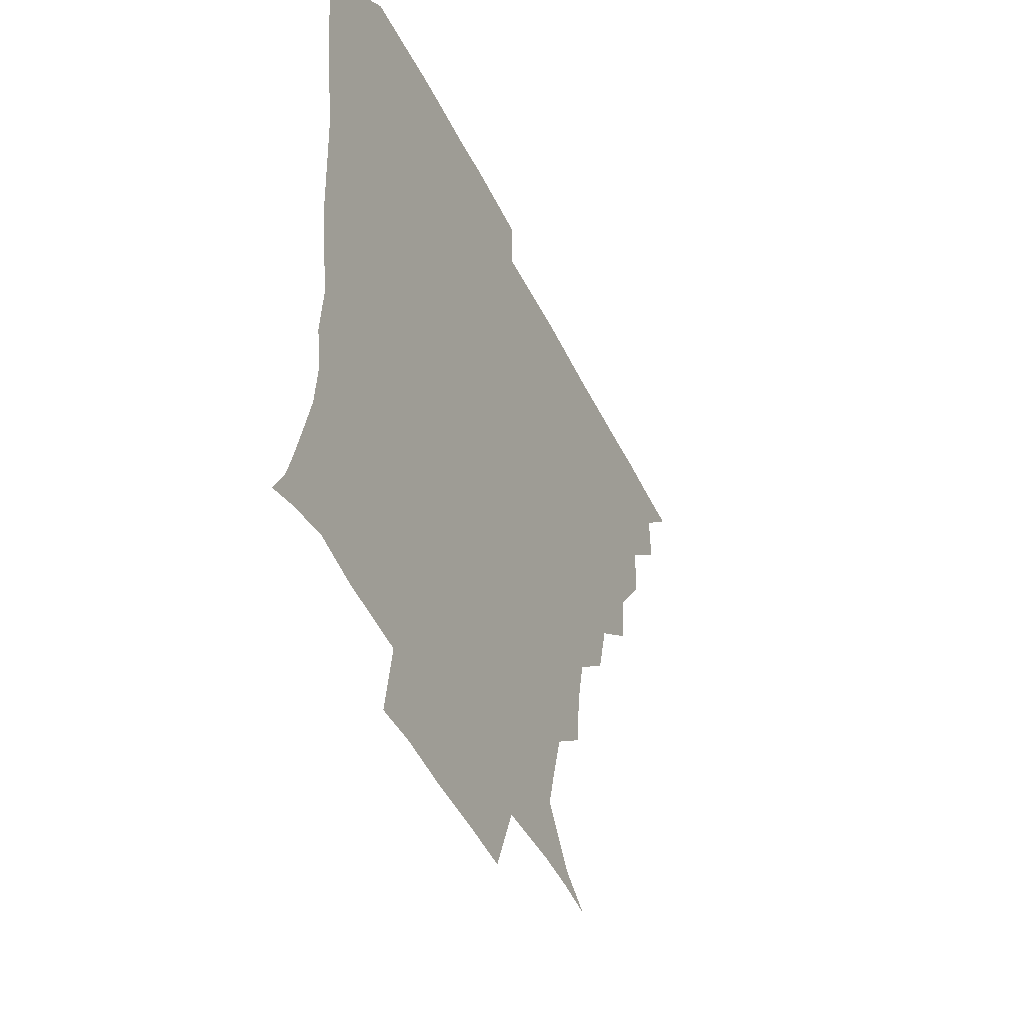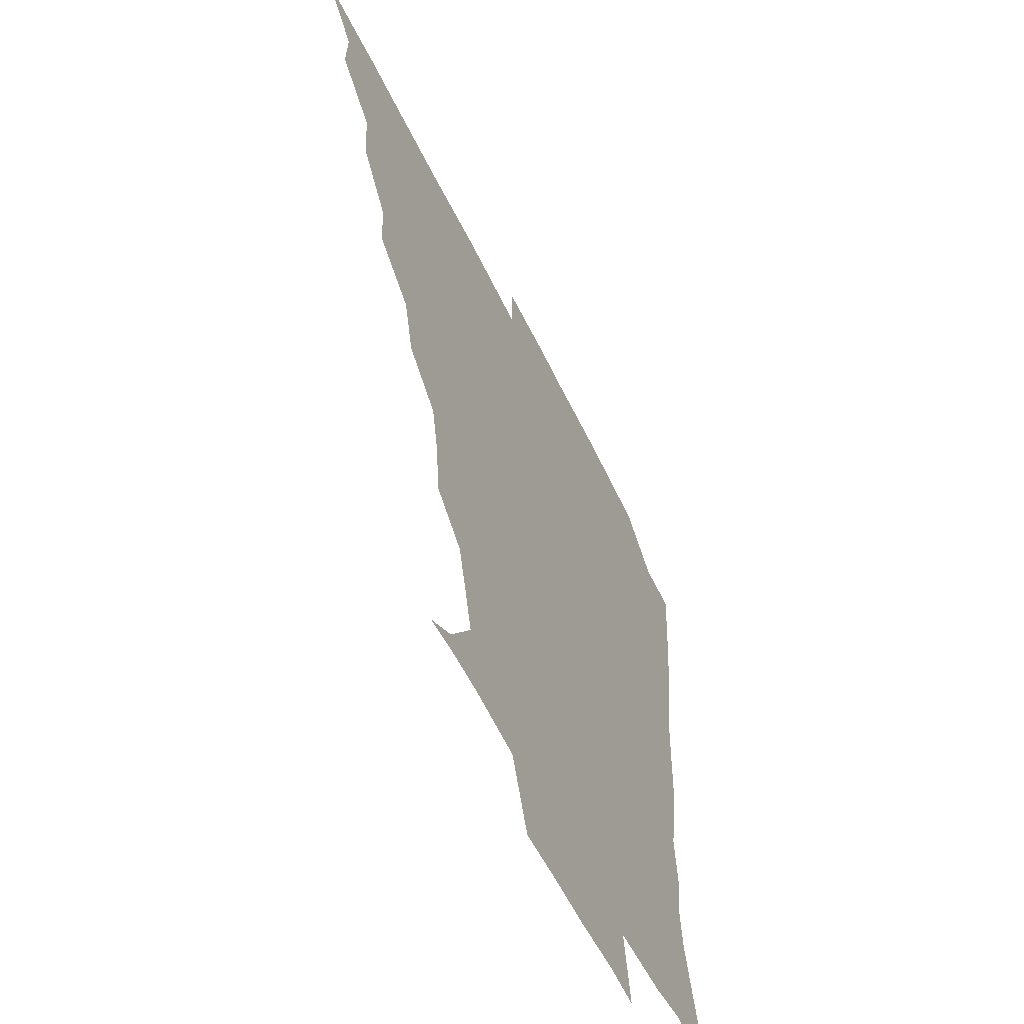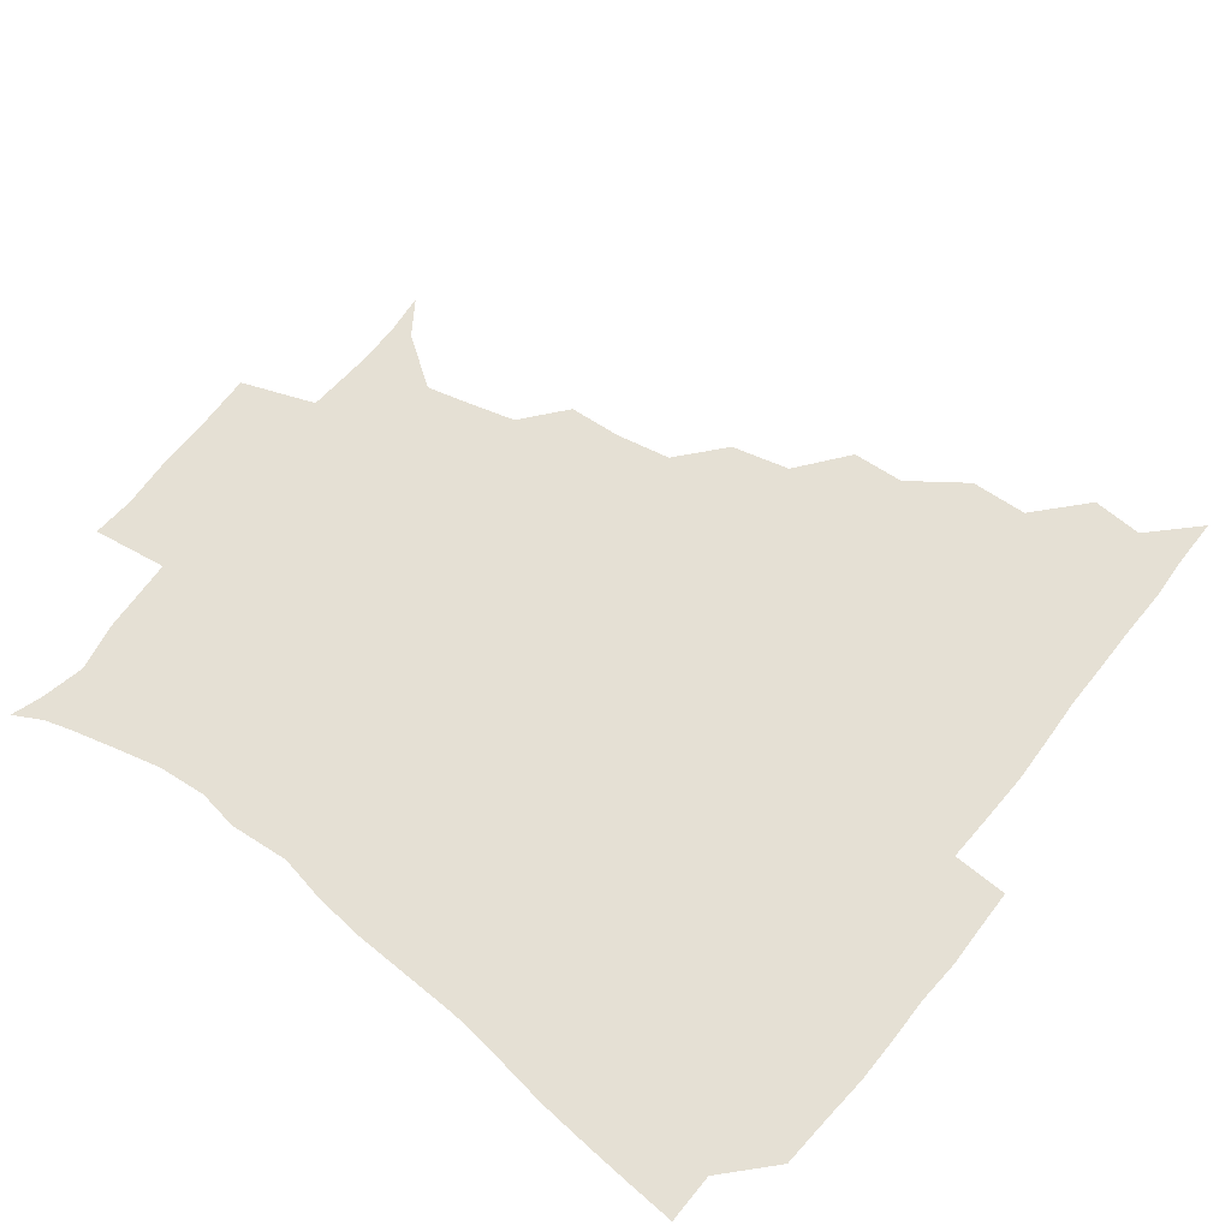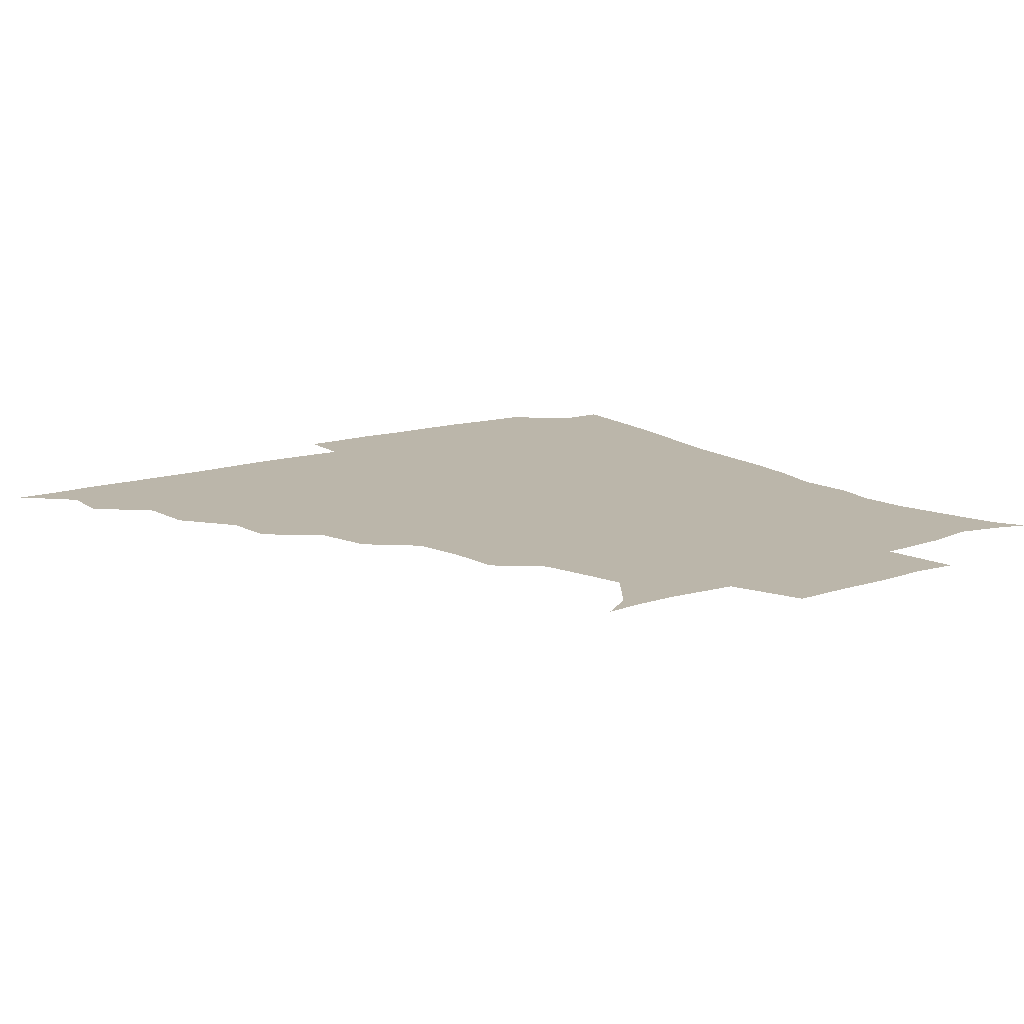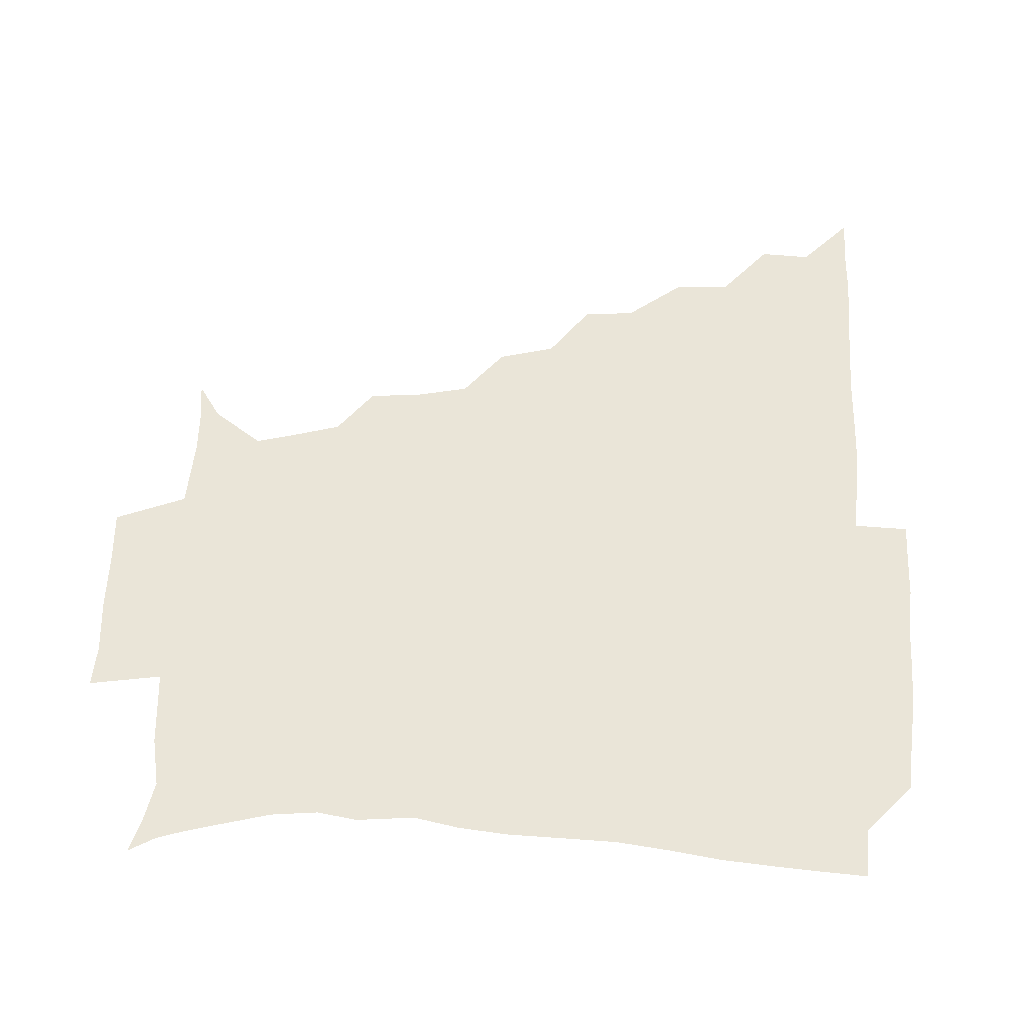
<metadata>
{"format":"obj","ext":"obj","renderer":"f3d","projection":"perspective","resolution":1024,"background":"white","views":[{"elev":-46.3,"azim":114.7,"up":"+Y"},{"elev":-57.4,"azim":-64.4,"up":"+Y"},{"elev":65.2,"azim":128.1,"up":"+Z"},{"elev":14.1,"azim":-35.5,"up":"+Z"},{"elev":59.6,"azim":92.8,"up":"+Z"}]}
</metadata>
<code>
v 436.1 390.9 0
v 450.8 359.2 0
v 451.5 375.6 0
v 451.2 390.8 0
v 468.6 325.7 0
v 467.4 344.1 0
v 467.1 360.8 0
v 466.4 375.8 0
v 466.2 391.6 0
v 483 291 0
v 481.7 307.6 0
v 483.9 331.1 0
v 482.8 346.5 0
v 481.9 361.2 0
v 481.2 376.2 0
v 481.2 391.2 0
v 504.5 259.2 0
v 499.7 277.8 0
v 498.5 298.5 0
v 499.5 318.3 0
v 498 332.1 0
v 497.3 346.8 0
v 496.9 361.4 0
v 496.7 376 0
v 496.1 391.3 0
v 524.6 211.7 0
v 523.3 228.6 0
v 519.7 246.1 0
v 516.3 267.3 0
v 514.5 286.3 0
v 513.4 302 0
v 513.5 318.9 0
v 512.6 332.6 0
v 511.9 346.8 0
v 511.6 361.3 0
v 511.4 376 0
v 511.2 391.1 0
v 524.2 147.1 0
v 535.4 154.6 0
v 546.6 170.9 0
v 543.7 182.7 0
v 538.9 199.8 0
v 535.2 219.9 0
v 533.3 238 0
v 531 251.9 0
v 529.7 273.4 0
v 528.5 287.6 0
v 527.9 302.8 0
v 527.7 318.3 0
v 527.3 332.4 0
v 526.5 346.5 0
v 526.4 361.2 0
v 526.4 376.1 0
v 526.1 391.8 0
v 536.7 148.4 0
v 549.5 161.1 0
v 553.7 174.5 0
v 551.5 190.9 0
v 549.5 211.3 0
v 547.6 226.8 0
v 544.9 239.6 0
v 545 258 0
v 543.2 273.3 0
v 542.8 288.9 0
v 542.8 304.2 0
v 542.4 318.5 0
v 542.3 332.2 0
v 542.3 346.6 0
v 541.3 361.2 0
v 541.7 375.8 0
v 540.9 392.3 0
v 550.4 148.5 0
v 563.8 165.1 0
v 564.1 179.9 0
v 561.8 197.5 0
v 562.6 215 0
v 560.1 228.9 0
v 559 243.6 0
v 559 260.5 0
v 557.9 275.3 0
v 557.6 289.3 0
v 557.2 303.3 0
v 556.5 317.1 0
v 558.1 333.4 0
v 557.4 346.7 0
v 557.7 360.7 0
v 556.8 375.9 0
v 556.4 391.8 0
v 572.8 146.8 0
v 576.1 169.3 0
v 576.1 185.3 0
v 574 198.7 0
v 576.6 215.7 0
v 572.7 231.5 0
v 574 244.1 0
v 572.6 262.8 0
v 572.3 274.2 0
v 571.9 289.3 0
v 572.6 304.8 0
v 571.9 318 0
v 572.1 332.3 0
v 571.9 346.4 0
v 572.1 360.7 0
v 572.1 374.9 0
v 572.2 391 0
v 572.7 408.9 0
v 581.7 123.4 0
v 587.4 151.4 0
v 590 169.2 0
v 588.3 185.7 0
v 589.3 189.4 0
v 586.9 217.7 0
v 586.4 228.8 0
v 586.8 247.5 0
v 586.9 261.6 0
v 587 276.1 0
v 586.8 289.9 0
v 587 305 0
v 587.2 319.1 0
v 586.8 332.1 0
v 587.1 346.6 0
v 586.9 360.8 0
v 586.6 375.6 0
v 586.4 391.8 0
v 585.2 409.1 0
v 598.9 123.9 0
v 600.8 151.2 0
v 603.5 170.6 0
v 601.8 185.5 0
v 602.5 202.5 0
v 600.5 218.9 0
v 602.7 231 0
v 600.5 247 0
v 601.3 261.6 0
v 601.5 275.2 0
v 601.5 288.4 0
v 601.5 304 0
v 601.6 318 0
v 602 332.6 0
v 601.9 346.6 0
v 601.9 360.7 0
v 601.4 375.8 0
v 600.9 391.3 0
v 598.6 409.4 0
v 616.9 123.7 0
v 614.7 151.4 0
v 616 171.1 0
v 617 188.4 0
v 615.7 202.9 0
v 615.2 217 0
v 614.9 233.1 0
v 615.8 246.2 0
v 615.2 261.5 0
v 615.8 275.5 0
v 616.1 290.2 0
v 616.4 304.4 0
v 616.6 319.1 0
v 616.7 332.8 0
v 616.8 346.7 0
v 616.8 361 0
v 616.5 375.6 0
v 616.2 390.2 0
v 613.3 408.4 0
v 634.8 124.7 0
v 630.4 148.4 0
v 628.6 170.2 0
v 630.3 188 0
v 627.9 203.4 0
v 629.1 219.6 0
v 629.3 231.3 0
v 629.2 247.4 0
v 629.3 261.5 0
v 630 276.5 0
v 630.7 289.7 0
v 631 304.6 0
v 631 319.1 0
v 631.2 332.5 0
v 632.3 347.2 0
v 632.5 361 0
v 631.7 375.5 0
v 631.1 390.1 0
v 627.8 408.5 0
v 648.3 123.6 0
v 644.6 147.6 0
v 642 168.8 0
v 642.3 189.6 0
v 642.3 203.3 0
v 642.6 217.3 0
v 642.8 231.2 0
v 642.9 245.9 0
v 643.5 259.7 0
v 644.2 274.8 0
v 644.5 289.8 0
v 644.7 306.3 0
v 645.6 318.9 0
v 645.8 331.8 0
v 646.8 347.9 0
v 647 361.3 0
v 646.9 375.2 0
v 646.8 388.8 0
v 642.2 408.3 0
v 668.9 148.9 0
v 658.5 168.3 0
v 655.3 186.4 0
v 654.7 201.9 0
v 654.8 217.5 0
v 655.7 230.8 0
v 656.3 244.8 0
v 657.4 257.7 0
v 657.1 274.8 0
v 657.8 290.9 0
v 658.6 304.6 0
v 659.6 319.4 0
v 660.4 333.2 0
v 661 347.7 0
v 661.4 361.6 0
v 661.5 375.4 0
v 661.1 389.5 0
v 657.8 407 0
v 684.5 151.7 0
v 674.9 166.5 0
v 668.8 184.2 0
v 668.2 197.4 0
v 666.6 214.1 0
v 667.5 228.2 0
v 668.5 242.6 0
v 669.6 257 0
v 670.1 273.1 0
v 670.6 288.9 0
v 672 302.6 0
v 672.7 319.6 0
v 674.2 332.6 0
v 675 348 0
v 675.7 361.7 0
v 676.3 375.7 0
v 675.4 390.5 0
v 673.8 405.9 0
v 698.7 148.6 0
v 689.8 162.6 0
v 683.2 179.2 0
v 680.9 193.1 0
v 678.4 208.9 0
v 679 222.3 0
v 680.9 235.4 0
v 681 251.7 0
v 681.7 269.2 0
v 683.3 283.9 0
v 684.3 299.6 0
v 685 316.8 0
v 687.8 330.2 0
v 688.4 347.3 0
v 690.1 361.2 0
v 690.8 375.9 0
v 689.9 390.8 0
v 708.8 145.1 0
v 703.9 154.2 0
v 701.3 162.5 0
v 698 175.1 0
v 693.8 191.6 0
v 692.2 207.1 0
v 694.3 220.1 0
v 692.5 239.5 0
v 695.4 254.5 0
v 697 270.7 0
v 697.4 288.4 0
v 697.9 307.3 0
v 700.1 325.4 0
v 702.5 342.2 0
v 704 360.4 0
v 705 375.9 0
v 705.9 390.6 0
v 721 391 0
f 3 4 1
f 6 7 2
f 2 7 3
f 7 8 3
f 3 8 4
f 8 9 4
f 11 12 5
f 5 12 6
f 12 13 6
f 6 13 7
f 13 14 7
f 7 14 8
f 14 15 8
f 8 15 9
f 15 16 9
f 18 19 10
f 10 19 11
f 19 20 11
f 11 20 12
f 20 21 12
f 12 21 13
f 21 22 13
f 13 22 14
f 22 23 14
f 14 23 15
f 23 24 15
f 15 24 16
f 24 25 16
f 28 29 17
f 17 29 18
f 29 30 18
f 18 30 19
f 30 31 19
f 19 31 20
f 31 32 20
f 20 32 21
f 32 33 21
f 21 33 22
f 33 34 22
f 22 34 23
f 34 35 23
f 23 35 24
f 35 36 24
f 24 36 25
f 36 37 25
f 42 43 26
f 26 43 27
f 43 44 27
f 27 44 28
f 44 45 28
f 28 45 29
f 45 46 29
f 29 46 30
f 46 47 30
f 30 47 31
f 47 48 31
f 31 48 32
f 48 49 32
f 32 49 33
f 49 50 33
f 33 50 34
f 50 51 34
f 34 51 35
f 51 52 35
f 35 52 36
f 52 53 36
f 36 53 37
f 53 54 37
f 38 55 39
f 55 56 39
f 39 56 40
f 56 57 40
f 40 57 41
f 57 58 41
f 41 58 42
f 58 59 42
f 42 59 43
f 59 60 43
f 43 60 44
f 60 61 44
f 44 61 45
f 61 62 45
f 45 62 46
f 62 63 46
f 46 63 47
f 63 64 47
f 47 64 48
f 64 65 48
f 48 65 49
f 65 66 49
f 49 66 50
f 66 67 50
f 50 67 51
f 67 68 51
f 51 68 52
f 68 69 52
f 52 69 53
f 69 70 53
f 53 70 54
f 70 71 54
f 55 72 56
f 72 73 56
f 56 73 57
f 73 74 57
f 57 74 58
f 74 75 58
f 58 75 59
f 75 76 59
f 59 76 60
f 76 77 60
f 60 77 61
f 77 78 61
f 61 78 62
f 78 79 62
f 62 79 63
f 79 80 63
f 63 80 64
f 80 81 64
f 64 81 65
f 81 82 65
f 65 82 66
f 82 83 66
f 66 83 67
f 83 84 67
f 67 84 68
f 84 85 68
f 68 85 69
f 85 86 69
f 69 86 70
f 86 87 70
f 70 87 71
f 87 88 71
f 72 89 73
f 89 90 73
f 73 90 74
f 90 91 74
f 74 91 75
f 91 92 75
f 75 92 76
f 92 93 76
f 76 93 77
f 93 94 77
f 77 94 78
f 94 95 78
f 78 95 79
f 95 96 79
f 79 96 80
f 96 97 80
f 80 97 81
f 97 98 81
f 81 98 82
f 98 99 82
f 82 99 83
f 99 100 83
f 83 100 84
f 100 101 84
f 84 101 85
f 101 102 85
f 85 102 86
f 102 103 86
f 86 103 87
f 103 104 87
f 87 104 88
f 104 105 88
f 107 108 89
f 89 108 90
f 108 109 90
f 90 109 91
f 109 110 91
f 91 110 92
f 110 111 92
f 92 111 93
f 111 112 93
f 93 112 94
f 112 113 94
f 94 113 95
f 113 114 95
f 95 114 96
f 114 115 96
f 96 115 97
f 115 116 97
f 97 116 98
f 116 117 98
f 98 117 99
f 117 118 99
f 99 118 100
f 118 119 100
f 100 119 101
f 119 120 101
f 101 120 102
f 120 121 102
f 102 121 103
f 121 122 103
f 103 122 104
f 122 123 104
f 104 123 105
f 123 124 105
f 105 124 106
f 124 125 106
f 107 126 108
f 126 127 108
f 108 127 109
f 127 128 109
f 109 128 110
f 128 129 110
f 110 129 111
f 129 130 111
f 111 130 112
f 130 131 112
f 112 131 113
f 131 132 113
f 113 132 114
f 132 133 114
f 114 133 115
f 133 134 115
f 115 134 116
f 134 135 116
f 116 135 117
f 135 136 117
f 117 136 118
f 136 137 118
f 118 137 119
f 137 138 119
f 119 138 120
f 138 139 120
f 120 139 121
f 139 140 121
f 121 140 122
f 140 141 122
f 122 141 123
f 141 142 123
f 123 142 124
f 142 143 124
f 124 143 125
f 143 144 125
f 126 145 127
f 145 146 127
f 127 146 128
f 146 147 128
f 128 147 129
f 147 148 129
f 129 148 130
f 148 149 130
f 130 149 131
f 149 150 131
f 131 150 132
f 150 151 132
f 132 151 133
f 151 152 133
f 133 152 134
f 152 153 134
f 134 153 135
f 153 154 135
f 135 154 136
f 154 155 136
f 136 155 137
f 155 156 137
f 137 156 138
f 156 157 138
f 138 157 139
f 157 158 139
f 139 158 140
f 158 159 140
f 140 159 141
f 159 160 141
f 141 160 142
f 160 161 142
f 142 161 143
f 161 162 143
f 143 162 144
f 162 163 144
f 145 164 146
f 164 165 146
f 146 165 147
f 165 166 147
f 147 166 148
f 166 167 148
f 148 167 149
f 167 168 149
f 149 168 150
f 168 169 150
f 150 169 151
f 169 170 151
f 151 170 152
f 170 171 152
f 152 171 153
f 171 172 153
f 153 172 154
f 172 173 154
f 154 173 155
f 173 174 155
f 155 174 156
f 174 175 156
f 156 175 157
f 175 176 157
f 157 176 158
f 176 177 158
f 158 177 159
f 177 178 159
f 159 178 160
f 178 179 160
f 160 179 161
f 179 180 161
f 161 180 162
f 180 181 162
f 162 181 163
f 181 182 163
f 164 183 165
f 183 184 165
f 165 184 166
f 184 185 166
f 166 185 167
f 185 186 167
f 167 186 168
f 186 187 168
f 168 187 169
f 187 188 169
f 169 188 170
f 188 189 170
f 170 189 171
f 189 190 171
f 171 190 172
f 190 191 172
f 172 191 173
f 191 192 173
f 173 192 174
f 192 193 174
f 174 193 175
f 193 194 175
f 175 194 176
f 194 195 176
f 176 195 177
f 195 196 177
f 177 196 178
f 196 197 178
f 178 197 179
f 197 198 179
f 179 198 180
f 198 199 180
f 180 199 181
f 199 200 181
f 181 200 182
f 200 201 182
f 184 202 185
f 202 203 185
f 185 203 186
f 203 204 186
f 186 204 187
f 204 205 187
f 187 205 188
f 205 206 188
f 188 206 189
f 206 207 189
f 189 207 190
f 207 208 190
f 190 208 191
f 208 209 191
f 191 209 192
f 209 210 192
f 192 210 193
f 210 211 193
f 193 211 194
f 211 212 194
f 194 212 195
f 212 213 195
f 195 213 196
f 213 214 196
f 196 214 197
f 214 215 197
f 197 215 198
f 215 216 198
f 198 216 199
f 216 217 199
f 199 217 200
f 217 218 200
f 200 218 201
f 218 219 201
f 202 220 203
f 220 221 203
f 203 221 204
f 221 222 204
f 204 222 205
f 222 223 205
f 205 223 206
f 223 224 206
f 206 224 207
f 224 225 207
f 207 225 208
f 225 226 208
f 208 226 209
f 226 227 209
f 209 227 210
f 227 228 210
f 210 228 211
f 228 229 211
f 211 229 212
f 229 230 212
f 212 230 213
f 230 231 213
f 213 231 214
f 231 232 214
f 214 232 215
f 232 233 215
f 215 233 216
f 233 234 216
f 216 234 217
f 234 235 217
f 217 235 218
f 235 236 218
f 218 236 219
f 236 237 219
f 220 238 221
f 238 239 221
f 221 239 222
f 239 240 222
f 222 240 223
f 240 241 223
f 223 241 224
f 241 242 224
f 224 242 225
f 242 243 225
f 225 243 226
f 243 244 226
f 226 244 227
f 244 245 227
f 227 245 228
f 245 246 228
f 228 246 229
f 246 247 229
f 229 247 230
f 247 248 230
f 230 248 231
f 248 249 231
f 231 249 232
f 249 250 232
f 232 250 233
f 250 251 233
f 233 251 234
f 251 252 234
f 234 252 235
f 252 253 235
f 235 253 236
f 253 254 236
f 236 254 237
f 238 255 239
f 255 256 239
f 239 256 240
f 256 257 240
f 240 257 241
f 257 258 241
f 241 258 242
f 258 259 242
f 242 259 243
f 259 260 243
f 243 260 244
f 260 261 244
f 244 261 245
f 261 262 245
f 245 262 246
f 262 263 246
f 246 263 247
f 263 264 247
f 247 264 248
f 264 265 248
f 248 265 249
f 265 266 249
f 249 266 250
f 266 267 250
f 250 267 251
f 267 268 251
f 251 268 252
f 268 269 252
f 252 269 253
f 269 270 253
f 253 270 254
f 270 271 254

</code>
